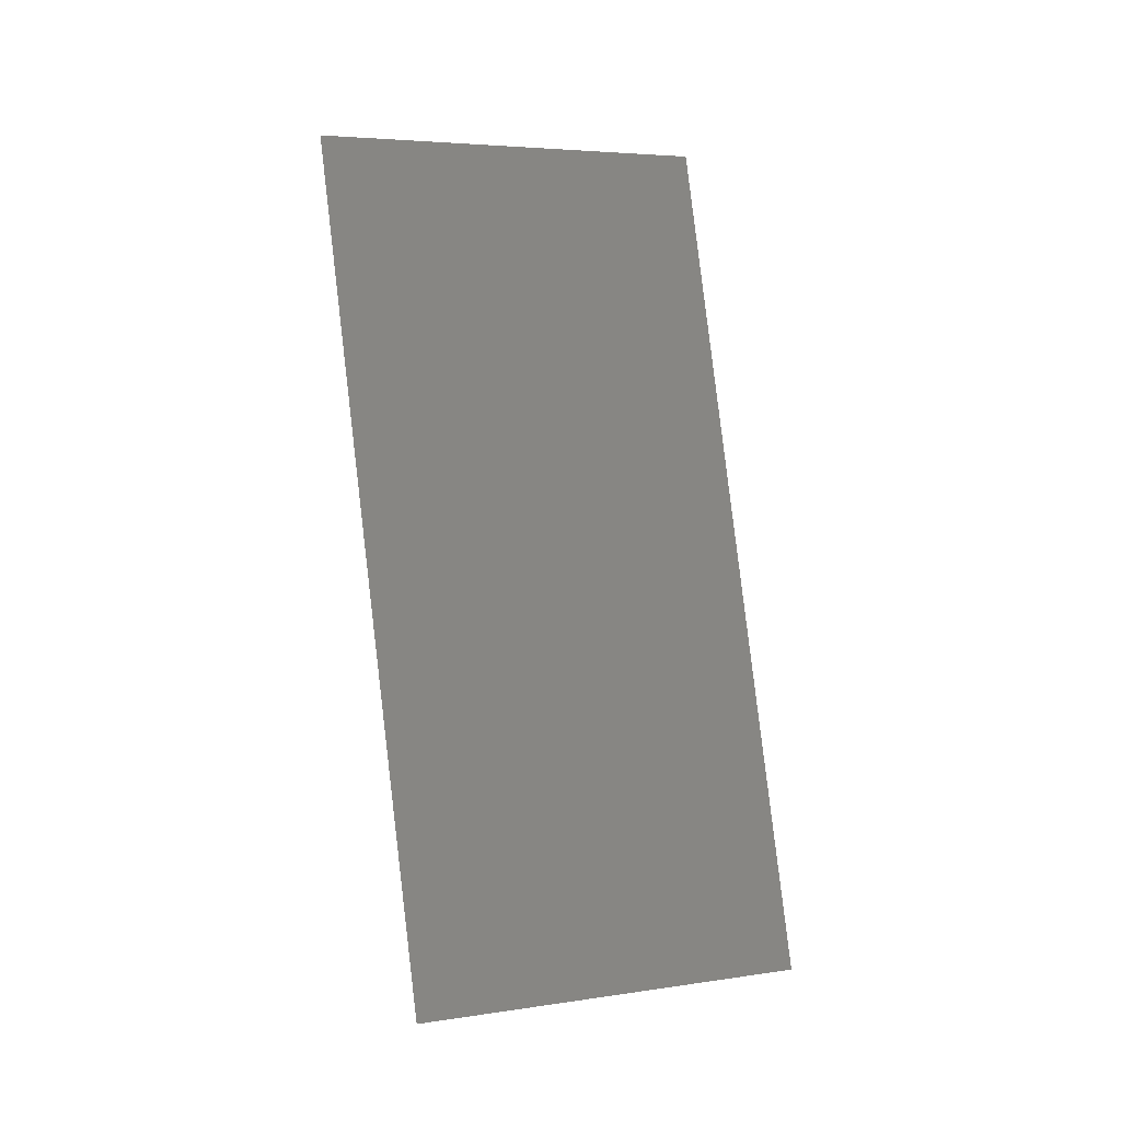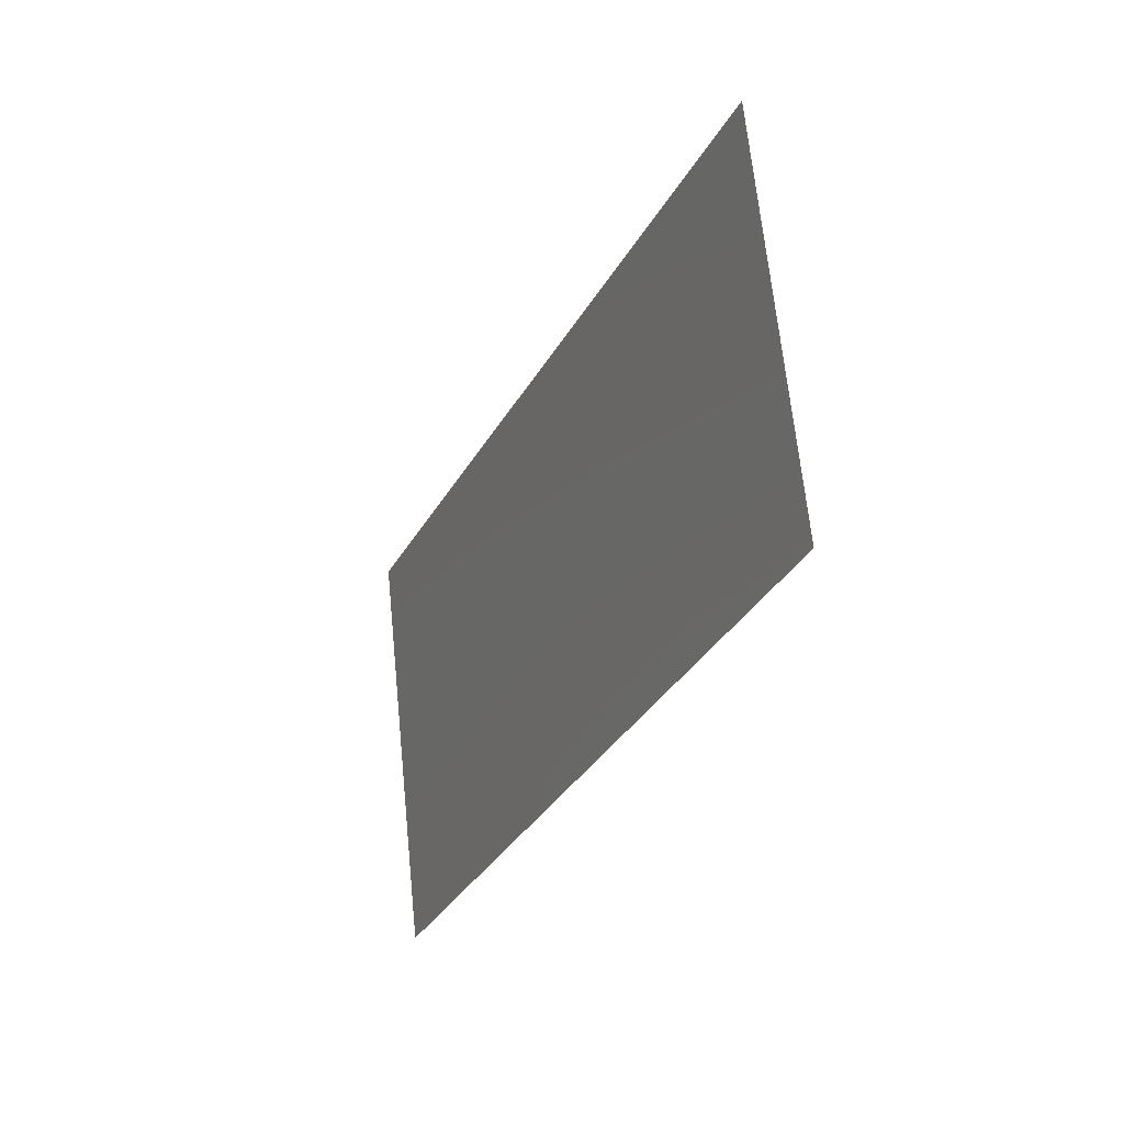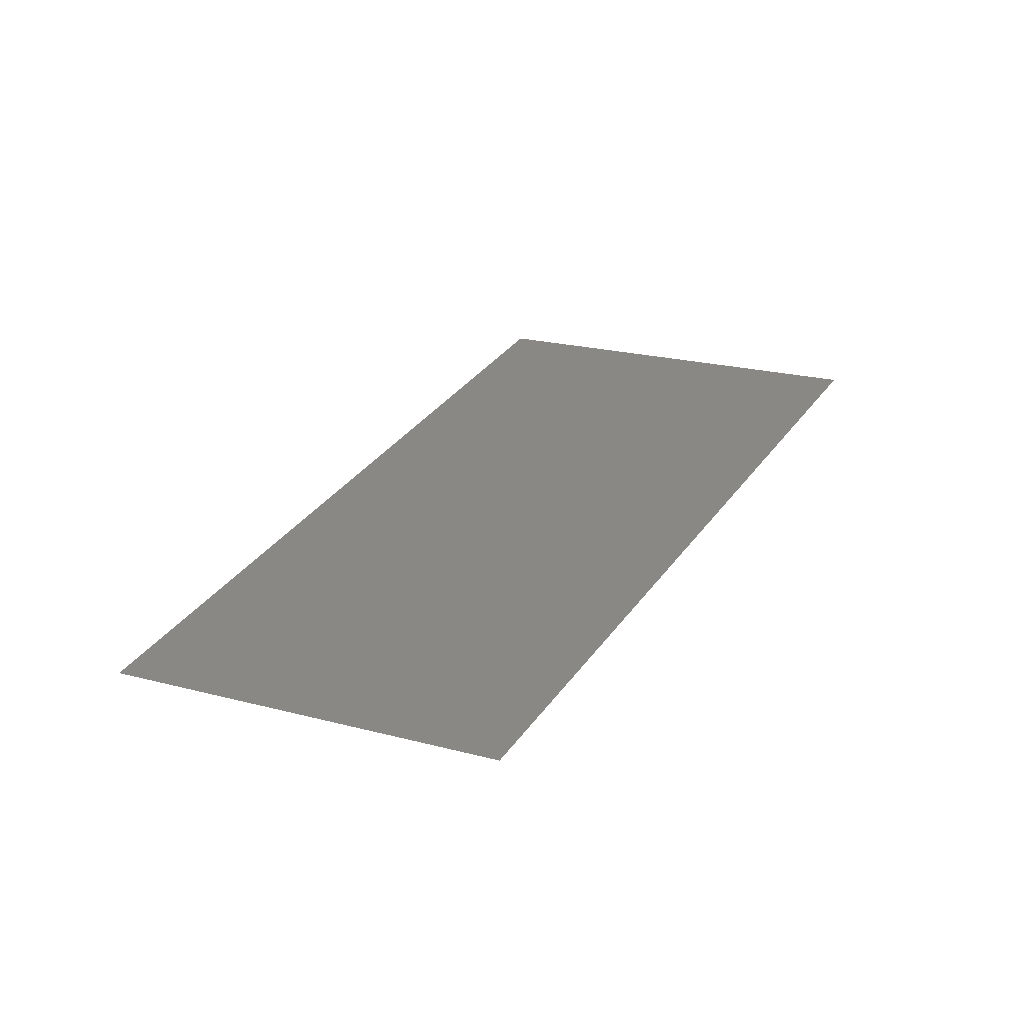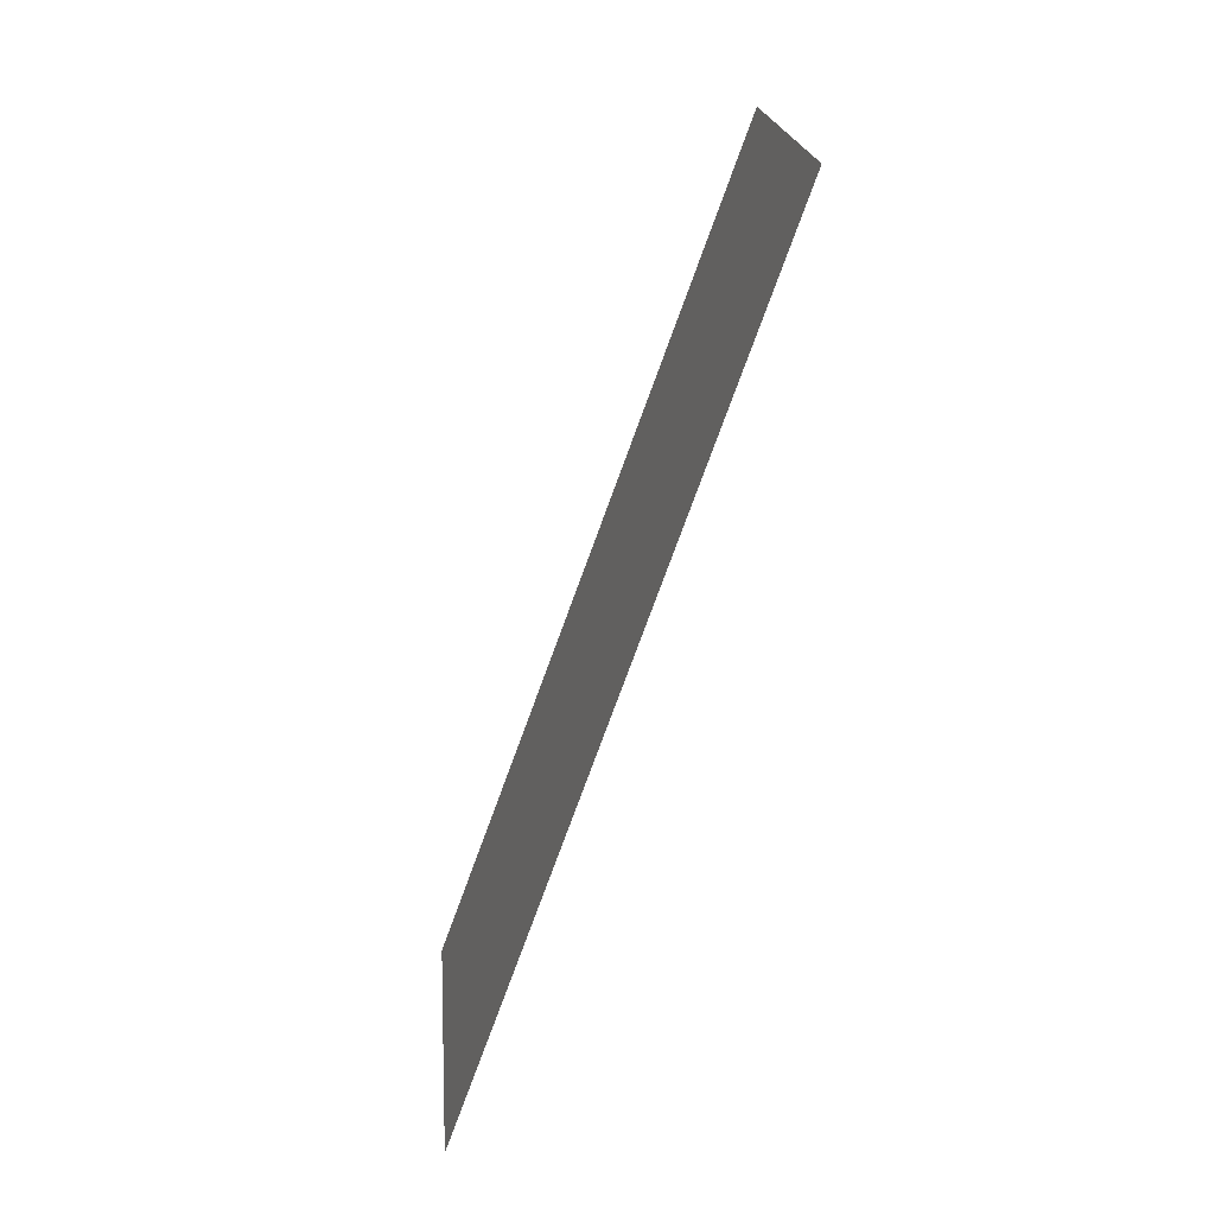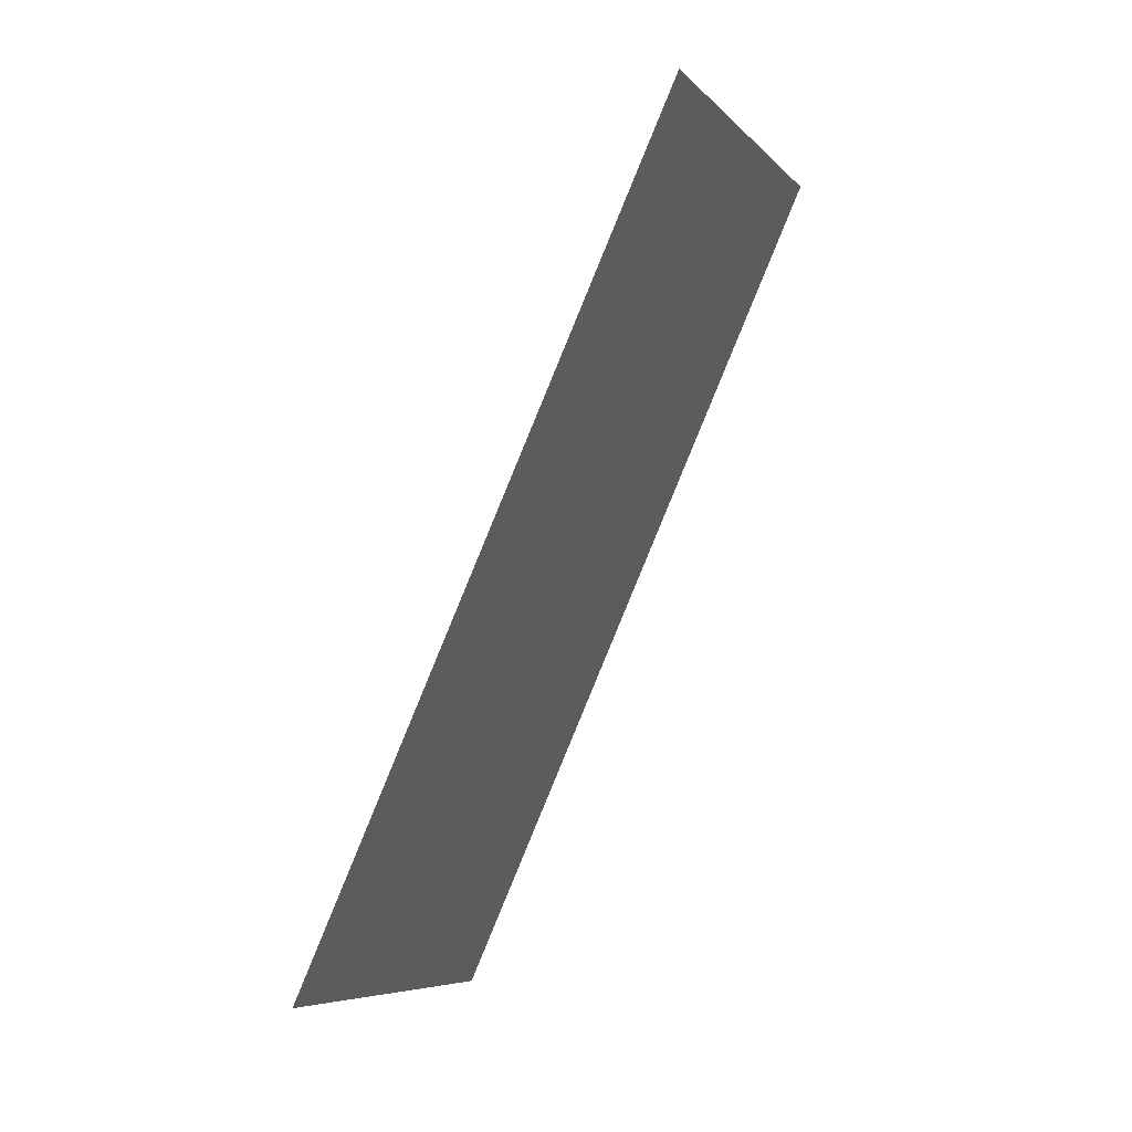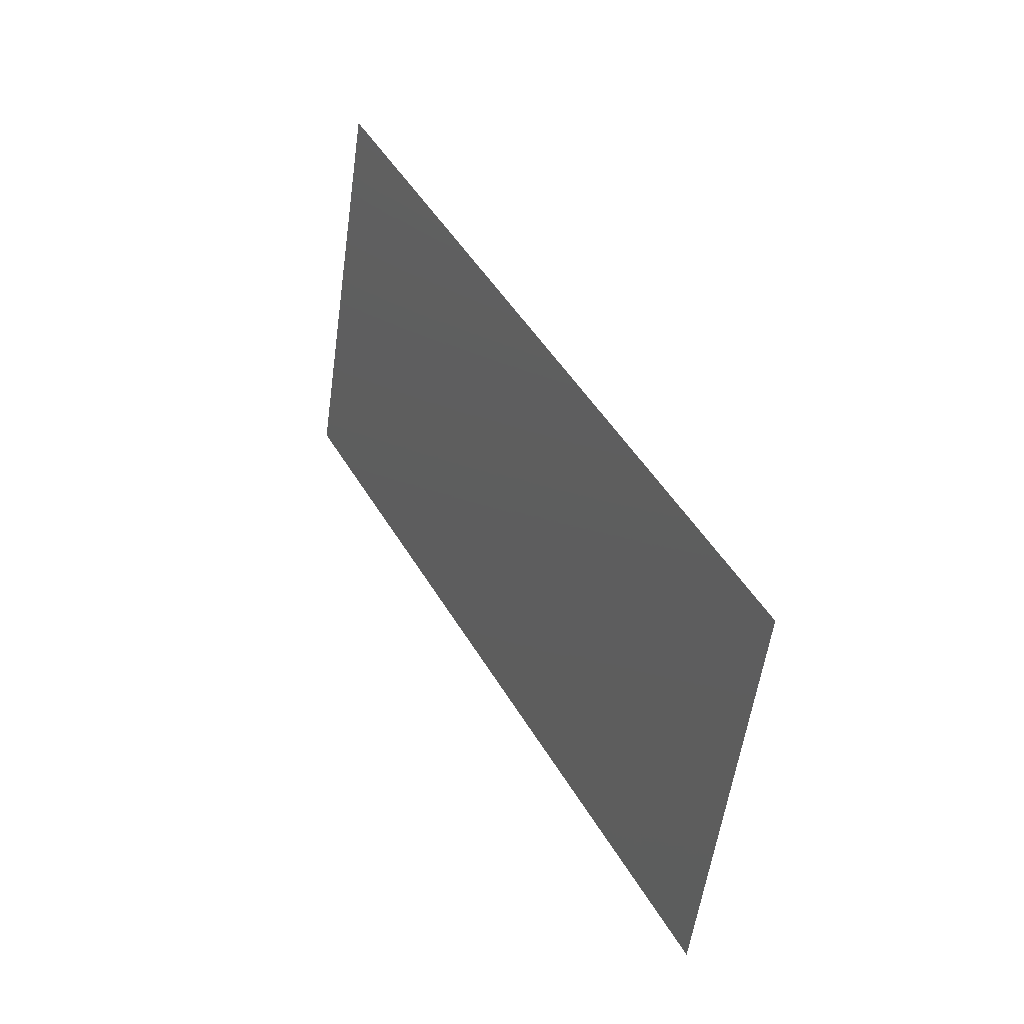
<metadata>
{"format":"stl","ext":"stl","renderer":"f3d","projection":"perspective","resolution":1024,"background":"white","views":[{"elev":-44.6,"azim":-131.0,"up":"+Z"},{"elev":1.3,"azim":-51.8,"up":"+Y"},{"elev":-33.9,"azim":87.6,"up":"+Z"},{"elev":-44.8,"azim":-47.9,"up":"+Y"},{"elev":61.2,"azim":-179.2,"up":"+Y"},{"elev":9.7,"azim":124.1,"up":"+Y"}]}
</metadata>
<code>
# stl→obj: 4 verts, 2 faces
v -229.9 614.9 -568.3
v -231.3 616.6 -565.4
v -230.7 618.2 -566
v -229.3 616.5 -569
f 1 2 3
f 4 1 3

</code>
